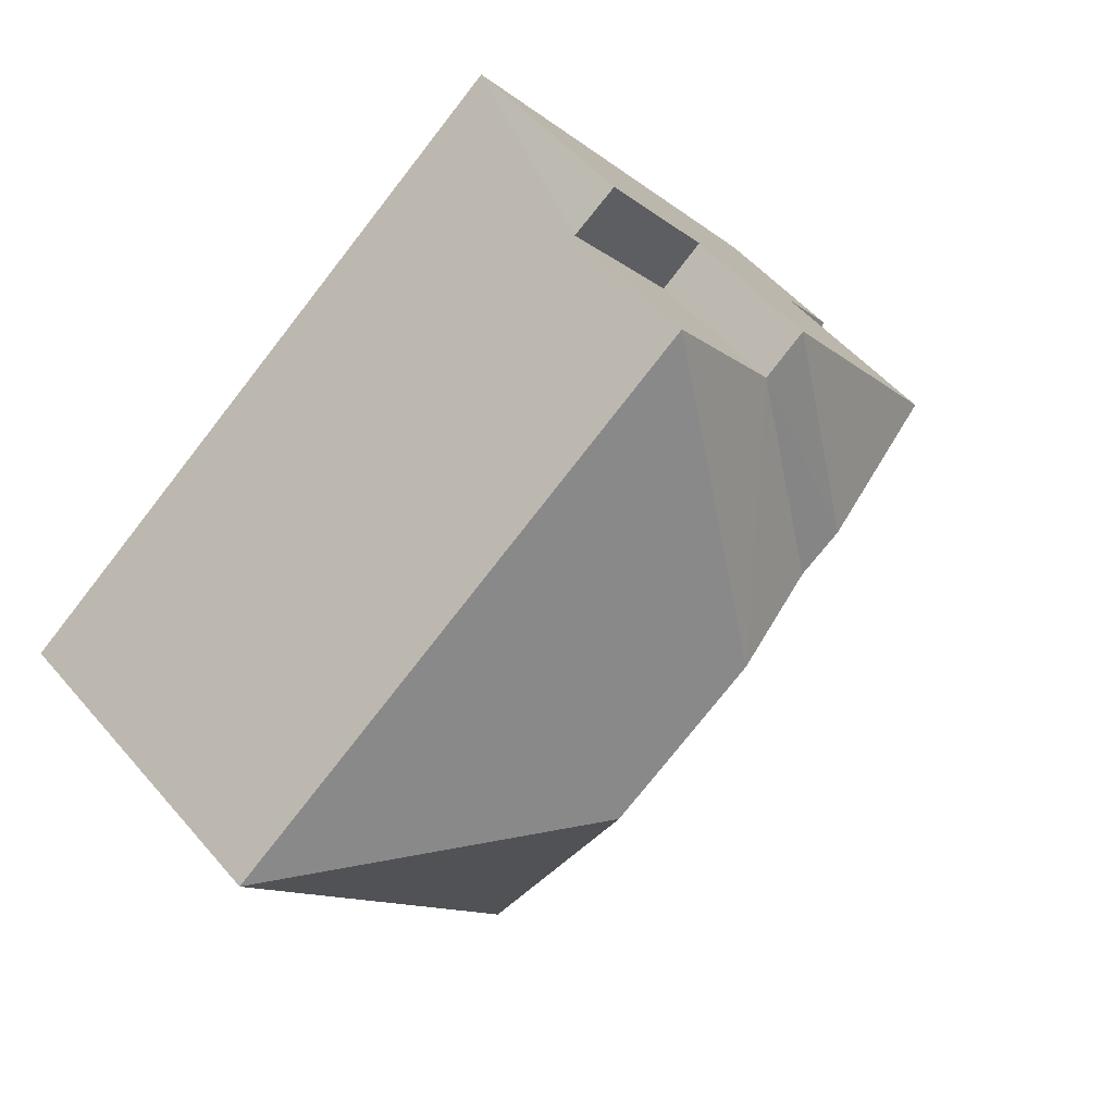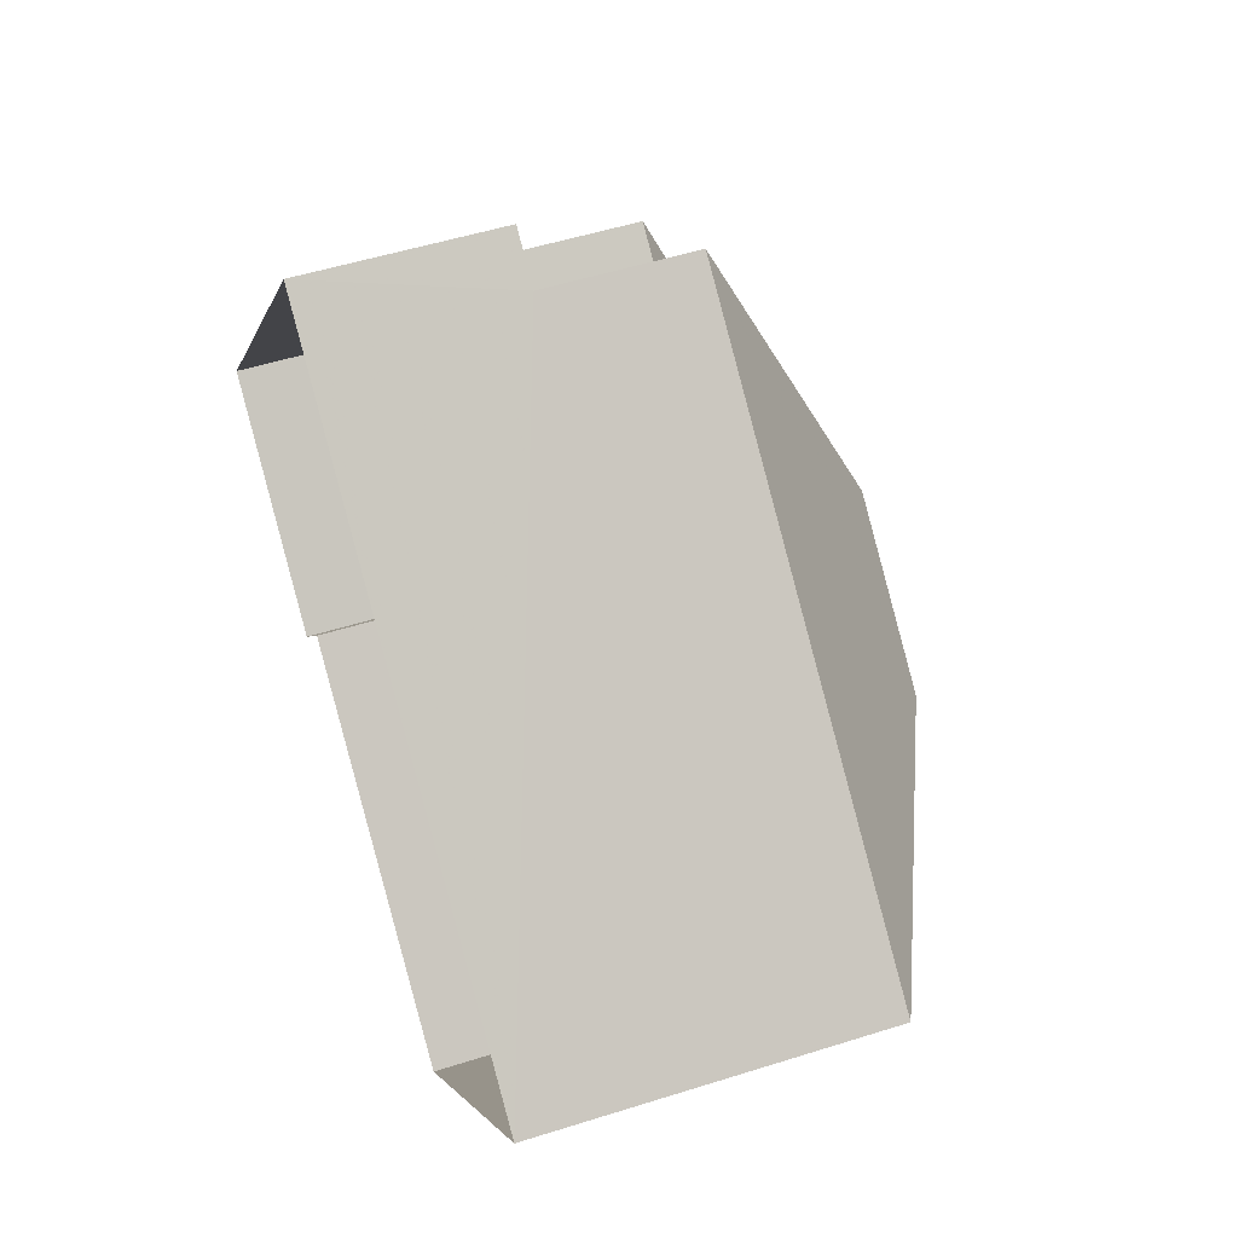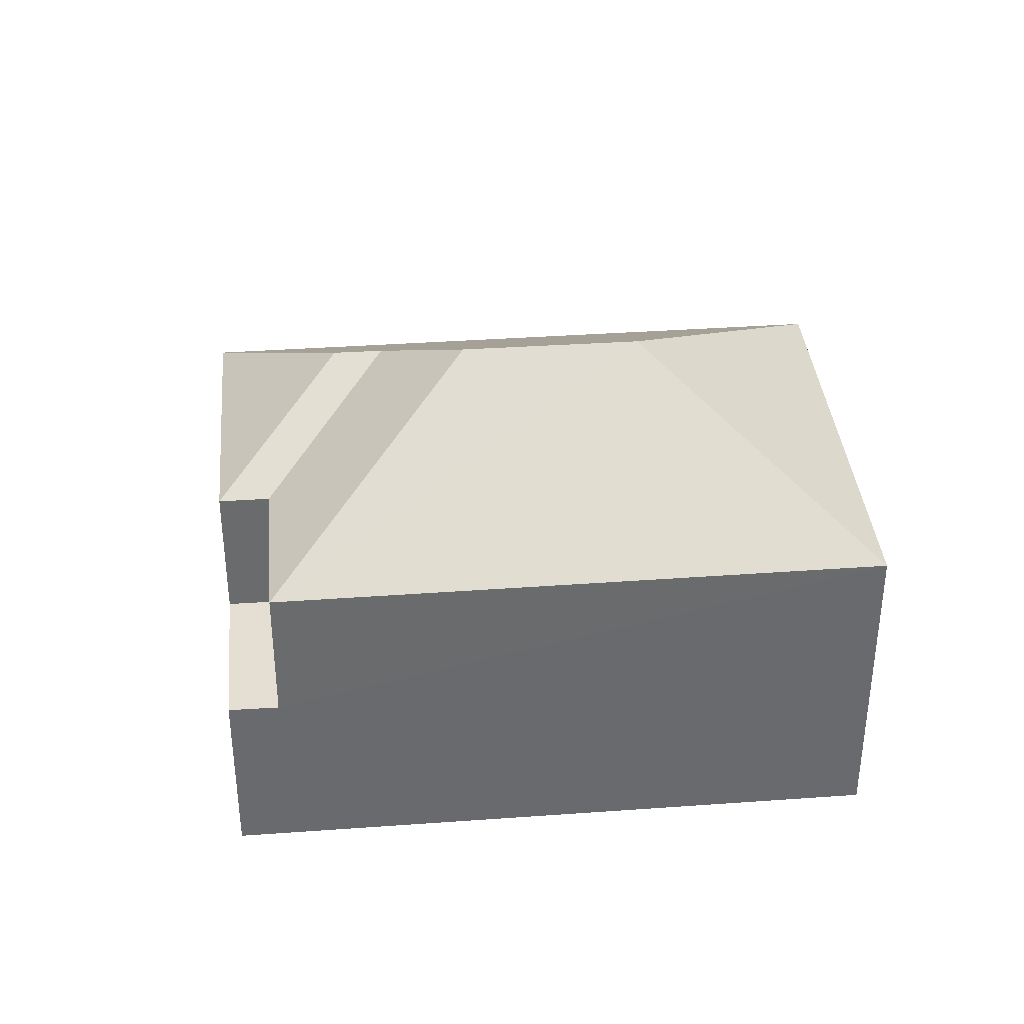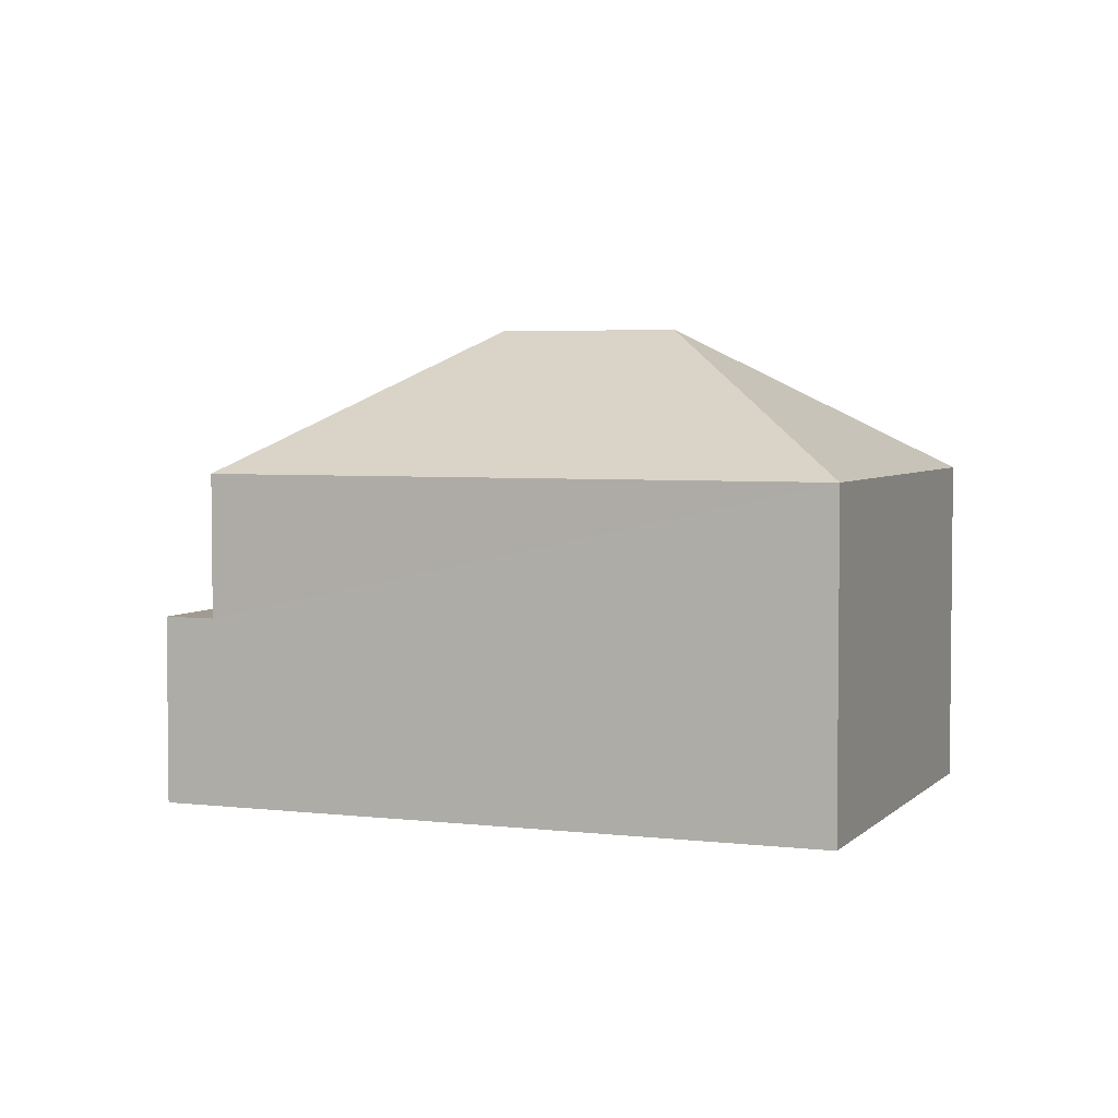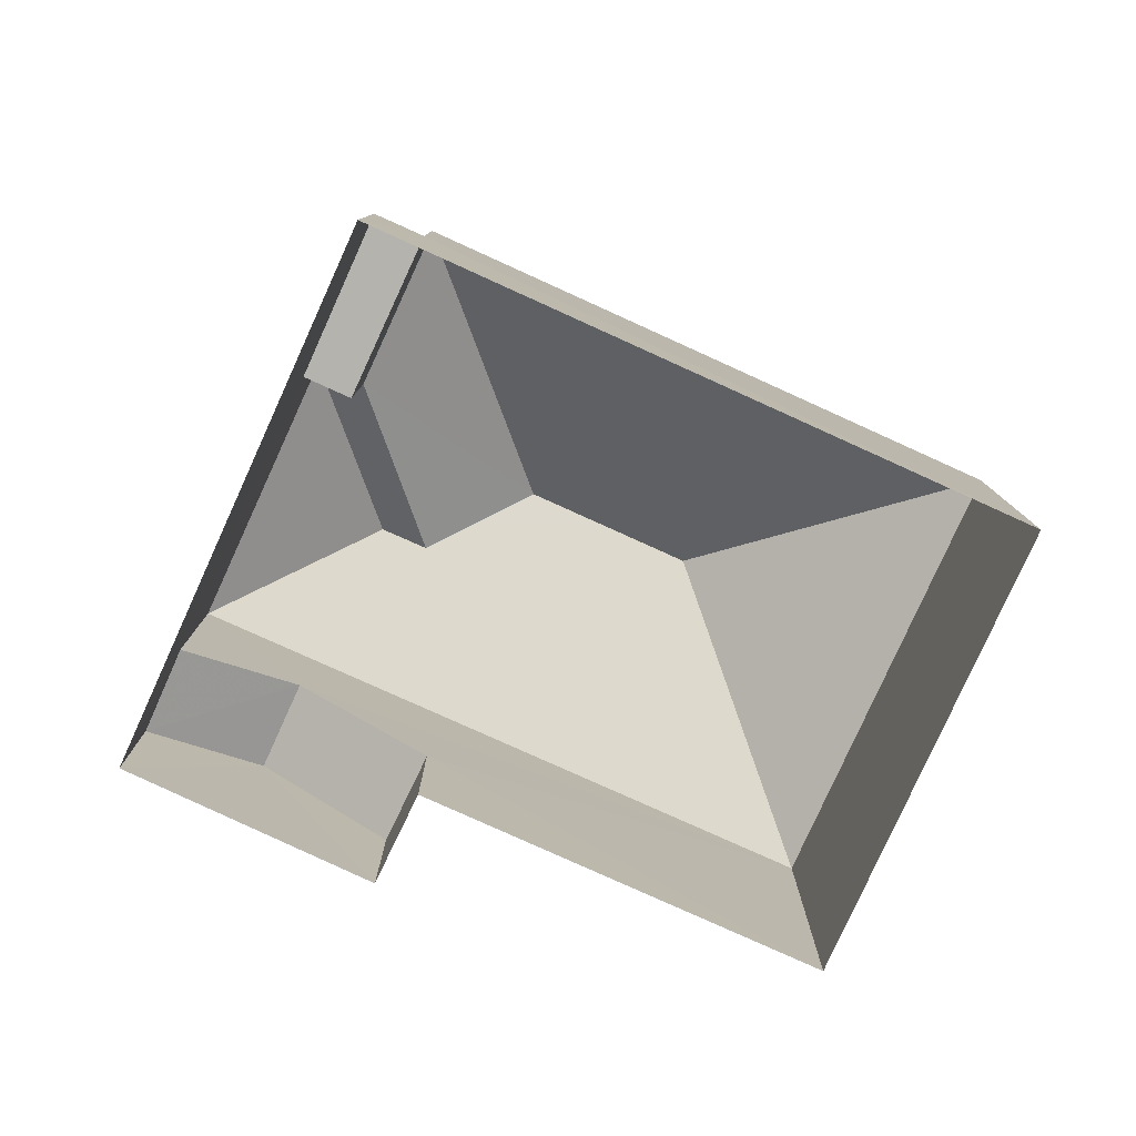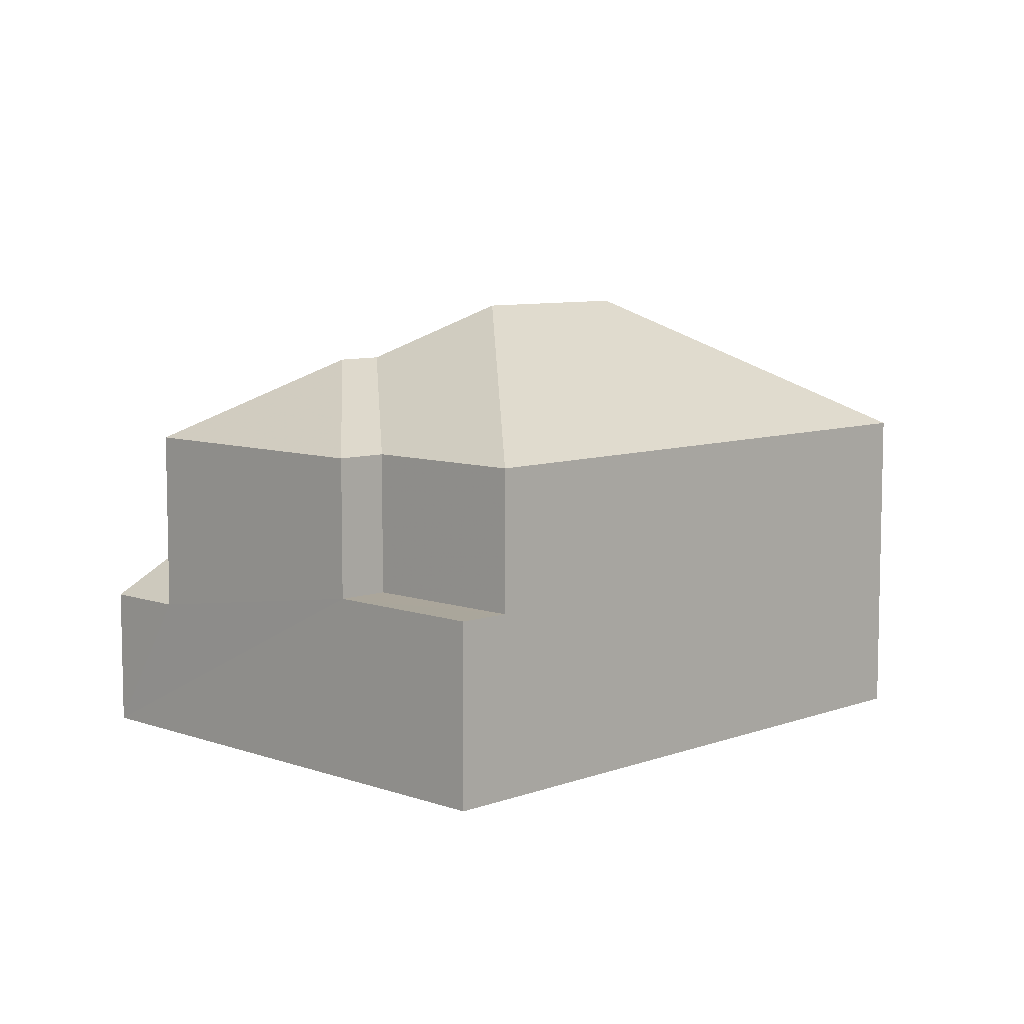
<metadata>
{"format":"obj","ext":"obj","renderer":"f3d","projection":"perspective","resolution":1024,"background":"white","views":[{"elev":52.7,"azim":-39.3,"up":"+Y"},{"elev":51.8,"azim":-108.9,"up":"+Y"},{"elev":37.2,"azim":-147.9,"up":"+Z"},{"elev":4.0,"azim":-121.0,"up":"+Z"},{"elev":-79.9,"azim":-166.9,"up":"+Z"},{"elev":7.9,"azim":171.9,"up":"+Z"}]}
</metadata>
<code>
v -3.141e+05 3.941e+04 24.51
v -3.141e+05 3.941e+04 24.51
v -3.141e+05 3.941e+04 24.51
v -3.141e+05 3.942e+04 24.51
v -3.141e+05 3.941e+04 24.51
v -3.141e+05 3.94e+04 24.51
v -3.141e+05 3.941e+04 32.81
v -3.141e+05 3.942e+04 30.3
v -3.141e+05 3.941e+04 30.3
v -3.141e+05 3.941e+04 32.81
v -3.141e+05 3.941e+04 30.3
v -3.141e+05 3.941e+04 31.8
v -3.141e+05 3.94e+04 30.3
v -3.141e+05 3.941e+04 31.8
v -3.141e+05 3.941e+04 28.1
v -3.141e+05 3.941e+04 28.09
v -3.141e+05 3.941e+04 27.03
v -3.141e+05 3.941e+04 27.03
v -3.141e+05 3.941e+04 30.3
v -3.141e+05 3.941e+04 27.03
v -3.141e+05 3.941e+04 27.03
v -3.141e+05 3.941e+04 30.3
v -3.141e+05 3.941e+04 27.79
v -3.141e+05 3.942e+04 27.79
v -3.141e+05 3.942e+04 27.79
v -3.141e+05 3.941e+04 27.79
f 1 2 3
f 3 2 4
f 4 2 5
f 2 6 5
f 7 8 9
f 7 10 8
f 11 12 13
f 13 12 7
f 11 14 12
f 7 12 10
f 15 16 17
f 18 15 17
f 19 14 11
f 13 7 9
f 15 20 16
f 15 21 20
f 14 22 12
f 14 19 22
f 23 24 25
f 26 23 25
f 22 8 10
f 12 22 10
f 20 1 16
f 1 3 16
f 3 17 16
f 23 22 19
f 23 26 22
f 9 25 5
f 5 25 4
f 9 8 25
f 4 25 24
f 26 8 22
f 26 25 8
f 21 6 2
f 6 21 13
f 18 11 15
f 11 13 15
f 15 13 21
f 9 5 6
f 13 9 6
f 21 1 20
f 21 2 1
f 17 3 18
f 11 18 23
f 19 11 23
f 23 3 4
f 23 4 24
f 18 3 23

</code>
